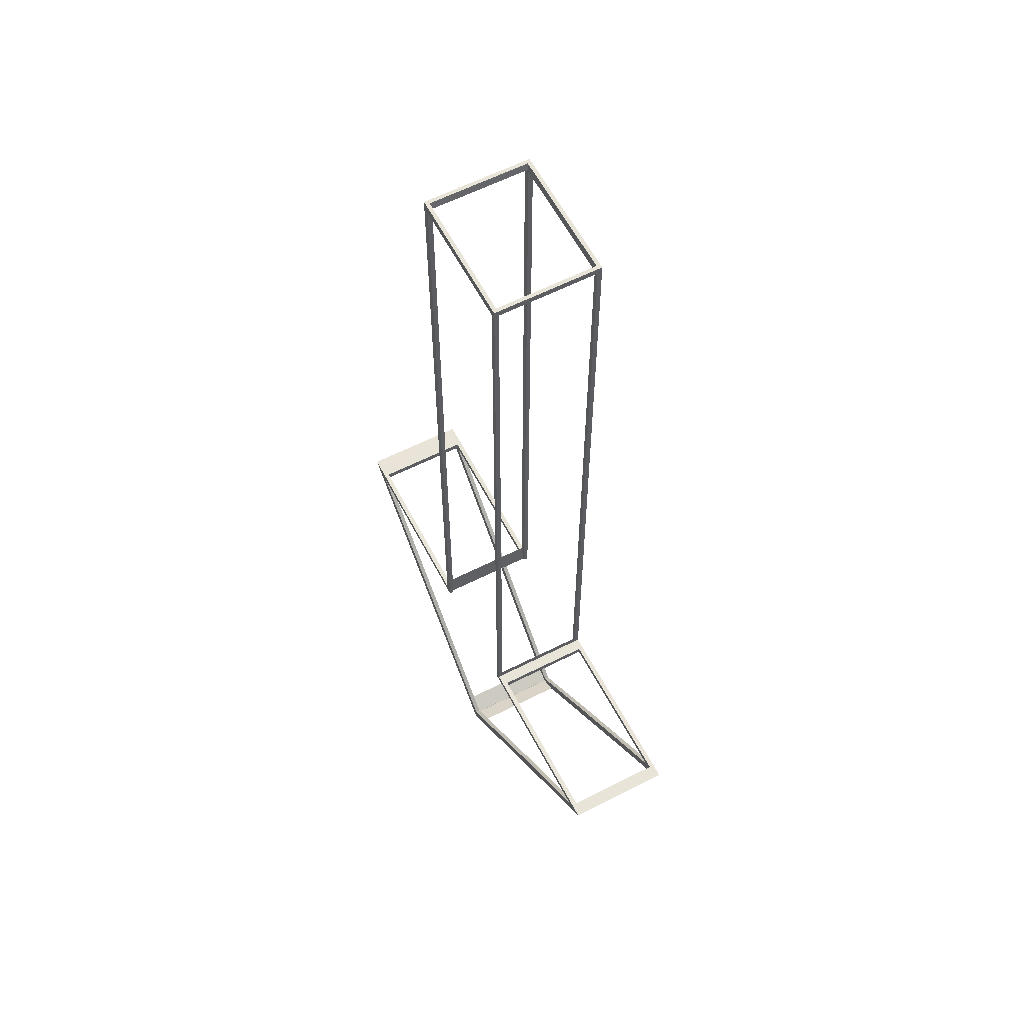
<metadata>
{"format":"obj","ext":"obj","renderer":"f3d","projection":"perspective","resolution":1024,"background":"white","views":[{"elev":60.3,"azim":-117.5,"up":"+Y"}]}
</metadata>
<code>
o Cube.002
v -0.000432 -0.5051 -0.05
v -0.000249 -0.5135 -0.05466
v -0.000432 0.4991 0.05
v -0.000228 -0.5051 -0.05
v -0.000228 0.4991 0.05
v -0.000432 -0.5051 0.05
v -0.000249 0.5056 0.05466
v -0.000432 0.4991 -0.05
v -0.000228 -0.5051 0.05
v -0.000249 -0.5135 0.05466
v -0.000249 0.5056 -0.05079
v -0.000228 0.4991 -0.05
v -0.2736 -0.253 -0.05466
v -0.2502 -0.2611 -0.05
v 0.2498 -0.2621 0.05
v 0.2731 -0.254 0.05466
v 0.2731 -0.2535 -0.05466
v 0.2498 -0.2616 -0.05
v -0.2736 -0.2525 0.05466
v -0.2502 -0.2606 0.05
v -0.0672 0.5056 -0.05079
v -0.06699 -0.2625 -0.05
v -0.06501 0.4991 -0.05
v -0.06699 -0.2629 0.05
v -0.0672 0.5056 0.05079
v -0.06501 0.4991 0.05
v -0.07107 -0.01375 0.05466
v -0.07107 -0.01388 -0.05466
v 0.06467 -0.2632 -0.05
v -0.07107 -0.2549 -0.05466
v -0.07107 -0.2553 0.05466
v 0.06467 -0.2638 0.05
v 0.0657 0.5056 0.05079
v 0.06364 0.4991 0.05
v -0.07614 -0.2628 0.05
v 0.0657 0.5056 -0.05079
v 0.06364 0.4991 -0.05
v 0.06957 -0.01438 -0.05466
v 0.06364 -0.04767 -0.05
v 0.07344 -0.2637 0.05
v 0.06957 -0.01568 0.05466
v 0.06364 -0.04877 0.05
v 0.06957 -0.2555 -0.05466
v 0.06364 -0.2632 -0.05
v 0.06364 -0.2638 0.05
v 0.06957 -0.2561 0.05466
v -0.2492 -0.2606 0.05
v -0.06605 0.3163 -0.05466
v -0.06605 0.466 -0.05466
v -0.06605 -0.01389 -0.05466
v 0.0626 -0.2596 -0.05
v 0.0626 -0.2632 -0.05
v 0.2488 -0.2621 0.05
v -0.001344 0.4969 0.05466
v 0.236 -0.2619 -0.05
v -0.06605 0.1732 0.05466
v 0.1902 -0.2625 -0.05
v -0.06605 0.02143 0.05466
v -0.03938 0.4969 0.05466
v -0.06605 0.4969 0.05466
v 0.07211 -0.2632 -0.05
v 0.0626 -0.04767 -0.05
v 0.0626 -0.04218 -0.05
v -0.000228 0.4969 -0.05
v 2e-06 0.4969 -0.05
v 0.0626 -0.03909 -0.05
v -0.06605 -0.03072 -0.05466
v -0.06605 -0.04151 -0.05466
v -0.06605 -0.1111 -0.05466
v -0.06605 -0.2549 -0.05466
v -0.00127 0.4969 -0.05
v -0.02268 0.4969 -0.05
v -0.06478 0.4969 -0.05
v -0.06605 -0.2379 0.05466
v -0.06605 -0.1708 0.05466
v -0.06605 -0.04162 0.05466
v -0.06605 -0.01389 0.05466
v -0.000461 0.4969 0.05
v -0.000228 0.4969 0.05
v -0.000249 -0.498 -0.05466
v 0.169 -0.3359 -0.05466
v 0.0626 -0.2555 -0.05466
v 0.1893 -0.2625 -0.05466
v 0.0626 -0.2632 -0.05466
v 0.2487 -0.2616 -0.05466
v -0.06501 0.4969 0.05
v -0.00127 -0.499 0.05466
v -0.000249 -0.498 0.05466
v -0.1042 -0.3991 0.05466
v -0.06605 -0.2553 0.05466
v -0.1423 -0.2618 0.05466
v -0.2513 -0.2606 0.05466
v -0.06605 -0.263 0.05466
v -0.00127 -0.499 -0.05
v -0.000228 -0.4979 -0.05
v -0.1686 -0.3382 -0.05
v -0.2077 -0.3016 -0.05
v -0.06605 -0.2625 -0.05
v -0.06605 -0.2626 -0.05
v -0.19 -0.2619 -0.05
v -0.2502 -0.2611 -0.05
v 0.0626 -0.01569 0.05466
v 0.0626 -0.03942 0.05466
v -0.000228 -0.4979 0.05
v 0.1045 -0.3968 0.05
v 0.0626 -0.2638 0.05
v 0.1414 -0.2635 0.05
v 0.0626 -0.2638 0.05
v 0.2487 -0.2622 0.05
v 0.02503 0.4969 0.05466
v -0.000249 0.4969 0.05466
v 0.0626 0.4969 0.05466
v 0.0626 0.4498 0.05466
v 0.0626 -0.231 -0.05466
v -0.2077 -0.3013 0.05
v -0.2502 -0.2607 0.05
v -0.000249 0.4969 -0.05466
v 0.00083 0.4969 -0.05466
v 0.0626 0.03537 -0.05466
v 0.0626 -0.01438 -0.05466
v 0.0626 -0.05223 0.05
v 0.0626 -0.1694 0.05
v -0.00127 0.4969 -0.05466
v -0.02194 0.4969 -0.05466
v -0.06605 0.4969 -0.05466
v 0.0626 0.4894 0.05
v 0.0626 0.1767 0.05
v 0.0626 -0.0433 0.05
v 0.0626 -0.04877 0.05
v -0.00127 0.4969 0.05466
v 0.0626 -0.1144 -0.05
v 0.0626 0.311 -0.05
v 0.04149 0.4969 -0.05
v 0.0626 0.4969 -0.05
v -0.1715 -0.3355 -0.05466
v -0.06605 -0.2626 -0.05466
v -0.00127 -0.499 -0.05466
v -0.1922 -0.2619 -0.05466
v -0.2513 -0.2611 -0.05466
v 0.1017 -0.3995 0.05466
v 0.0626 -0.2562 0.05466
v 0.1392 -0.2635 0.05466
v 0.0626 -0.2638 0.05466
v 0.2487 -0.2622 0.05466
v 0.0626 -0.04331 0.05466
v 0.0626 -0.04208 -0.05466
v 0.0626 0.1706 0.05466
v 0.0626 0.3172 -0.05466
v 0.0626 -0.172 0.05466
v -0.06501 0.4969 -0.05
v 0.0626 -0.1118 -0.05466
v -0.03864 0.4969 0.05
v 0.04222 0.4969 -0.05466
v 0.0626 0.4969 -0.05466
v -0.00127 0.4969 0.05
v 0.1661 -0.3386 -0.05
v 0.1872 -0.2625 -0.05
v 0.0626 -0.2633 -0.05
v 0.2487 -0.2617 -0.05
v -0.00127 -0.499 0.05
v -0.1071 -0.3964 0.05
v -0.06605 -0.263 0.05
v -0.06605 -0.263 0.05
v -0.1444 -0.2618 0.05
v 0.02576 0.4969 0.05
v 0.0626 0.4969 0.05
v 0.06957 0.4818 -0.05
v 0.06957 0.1747 -0.05
v 0.06957 0.005485 0.05
v 0.06957 -0.01449 -0.05
v -0.000432 0.4969 -0.05
v 0.06957 -0.01568 0.05
v -0.2513 -0.2611 -0.05
v 0.0626 -0.1694 0.05
v -0.2513 -0.2606 0.05
v 0.0626 -0.1504 0.05
v 0.0626 -0.09802 0.05
v -0.000873 0.4969 0.05
v -0.2452 -0.2663 0.05
v -0.000432 0.4969 0.05
v 0.06957 -0.2444 0.04946
v 0.06957 -0.2444 0.05
v 0.06957 -0.1818 0.05
v 0.06957 -0.1381 0.05
v 0.06957 -0.04877 0.05
v 0.06957 -0.02464 -0.05
v -0.06605 -0.1137 -0.05
v -0.06605 -0.1682 0.05
v 0.0626 0.2273 0.05
v -0.06605 -0.04699 -0.05
v -0.07107 -0.02401 -0.05
v -0.07107 -0.04698 0.05
v -0.07107 -0.2447 0.05
v 0.1106 -0.3911 0.05
v -0.07107 -0.01388 -0.05
v -0.07107 -0.01375 0.05
v -0.06605 -0.04711 0.05
v -0.06605 -0.04151 -0.05
v -0.06605 -0.04161 0.05
v 0.2225 -0.286 -0.05
v 0.0626 -0.2169 0.05
v -0.07107 0.4818 -0.05
v -0.07107 0.2583 -0.05
v -0.07107 0.007513 0.05
v -0.07614 -0.2629 0.05
v -0.07615 -0.2629 0.05
v -0.01868 -0.4954 0.04614
v -0.01868 -0.4954 0.04729
v -0.2619 -0.2638 -0.05
v -0.06605 0.31 -0.05
v -0.06605 0.236 -0.05
v -0.01868 -0.4954 -0.05
v -0.06605 0.1793 0.05
v 0.0626 -0.2562 -0.05
v 0.2359 -0.2619 -0.05
v -0.06605 -0.1463 -0.05
v 0.06957 -0.2444 0.0412
v 0.1282 -0.3892 -0.05
v 0.2614 -0.2644 -0.05
v 0.01862 -0.495 -0.05
v 0.01862 -0.495 0.04597
v 0.01862 -0.495 0.04711
v -0.07107 -0.2469 0.04272
v -0.07107 -0.2469 0.05
v 0.06957 0.2587 0.05
v 0.06957 0.4991 -0.007925
v 0.06957 0.4991 -0.05
v 0.06957 0.4991 0.05
v -0.06605 -0.2598 0.05
v -0.03506 -0.4659 0.05
v -0.04254 -0.4586 0.05
v 0.06957 -0.2439 -0.05
v -0.1632 -0.3433 -0.05
v 0.06957 -0.04766 -0.05
v -0.000439 -0.4981 0.05
v -0.07107 -0.2465 -0.05
v -0.07107 -0.04698 -0.05
v -0.07107 -0.1375 -0.05
v -0.06605 0.1992 0.05
v 0.03333 -0.4651 0.05
v 0.04107 -0.4576 0.05
v -0.07107 0.1773 0.05
v -0.06605 0.4969 -0.05
v 0.1118 -0.3897 -0.05
v -0.07107 0.4991 0.007626
v -0.07107 0.4991 -0.05
v 0.1236 -0.3786 -0.05
v -0.07107 0.4991 0.05
v -0.06605 0.4969 0.05
v 0 -0.5049 -0.05
v -0.000298 -0.505 -0.05
v -0.000228 -0.505 -0.05
v -0.000439 -0.4981 -0.05
v -0.01868 -0.4954 0.05
v -0.03989 -0.4747 0.05
v -0.2651 -0.2608 -0.05
v -0.2651 -0.2604 0.05
v -0.2651 -0.2607 0.00126
v -0.2186 -0.3039 0.05
v -0.2492 -0.2607 0.05
v -0.000298 -0.505 0.04997
v 0 -0.5049 0.04991
v 0.07344 -0.2638 0.05
v 0.06467 -0.2638 0.04945
v 0.07212 -0.2633 -0.05
v 0.2646 -0.2614 -0.05
v 0.2646 -0.2617 0.000986
v 0.2646 -0.2618 0.03378
v 0.2646 -0.2619 0.05
v 3e-06 0.4969 -0.05
v 0.218 -0.3052 0.05
v 0.01862 -0.495 0.05
v 0.03814 -0.4759 0.05
v -0.06699 -0.2629 0.04893
v 0.06364 0.2011 -0.05
v 0.06364 -0.09884 0.05
v 0.06364 -0.1486 0.05
v 0.06364 -0.2117 0.05
v -0.000432 -0.5049 -0.05
v -0.1639 -0.3437 -0.05
v -0 -0.5049 0.05
v 0.1138 -0.392 -0.05
v -0.000298 -0.505 0.05
v -0.000228 -0.505 0.05
v 0.1248 -0.3814 -0.05
v 0.2207 -0.2893 -0.05
v 0.06364 0.2319 0.05
v 0.06364 0.4991 -0.003017
v 0.06364 -0.2598 -0.05
v -0.06501 0.4991 0.002683
v -0.000432 -0.5049 0.05
v -0.04173 -0.4635 0.05
v -0.03565 -0.4696 0.05
v 0.03421 -0.4706 0.05
v 0.2483 -0.2635 0.05
v 0.0399 -0.4649 0.05
v 0.1116 -0.3944 0.05
v 0.2498 -0.262 0.004626
v 0.2498 -0.2621 0.03367
v 0.2466 -0.2651 0.05
v 0.0626 0.2057 -0.05
v -0.06924 -0.2629 0.04945
v -0.07167 -0.2629 0.04945
v 0.2487 -0.2622 0.05
v 0.2487 -0.2622 0.05
v 0.2488 -0.2621 0.05
v -0.000432 0.4972 0.05
v 0.07344 -0.2638 0.05
v 0.2488 -0.2621 0.05
v 0.06306 -0.1681 0.05
v -0.2492 -0.2606 0.05
v -0.07614 -0.2629 0.05
v -0.07615 -0.2629 0.05
v 0.07344 -0.2638 0.05
v -0.2492 -0.2606 0.05
v -0.2492 -0.2606 0.05
v -0.2492 -0.2606 0.05
v -0.000228 0.4981 -0.05
v 0 0.4969 -0.05
v 0 0.4991 0.04964
v -0.000432 0.4991 -0.04969
v -0.000228 0.4991 0.04983
v -0.08005 -0.2551 0.04981
v -0.2474 -0.253 0.04981
v 0.249 -0.254 -0.04171
v 0.0786 -0.2561 0.04981
v 0.249 -0.254 -0.04965
v 0.07277 -0.2556 -0.04965
v 0.07277 -0.2561 0.04981
v -0.07579 -0.2549 -0.04965
v -0.07579 -0.2552 0.04981
v -0.2474 -0.2534 -0.04965
v 0.249 -0.2545 0.04981
v 0.249 -0.262 0.004826
v 0.249 -0.2617 -0.04956
v 0.1899 -0.2625 -0.04965
v 0.249 -0.2617 -0.04965
v -0.07579 -0.2628 0.04784
v -0.07579 -0.2628 0.04418
v -0.07579 -0.2625 -0.04965
v -0.2474 -0.2611 -0.04965
v -0.07579 -0.2628 0.04981
v -0.2474 -0.2607 0.04981
v 0.249 -0.2621 0.03366
v 0.249 -0.2621 0.04981
v 0.07277 -0.2638 0.04981
v 0.07277 -0.2637 0.04801
v 0.07277 -0.2637 0.04509
v 0.07277 -0.2632 -0.04965
v -0.2592 -0.2532 -0.04693
v -0.2592 -0.2528 0.04981
v -0.08305 -0.2551 0.04981
v -0.08305 -0.2551 0.04819
v -0.2592 -0.2532 -0.04965
v -0.0877 -0.2549 -0.04965
v -0.08305 -0.2549 -0.04965
v -0.2592 -0.2609 -0.04965
v -0.2592 -0.2608 0.002708
v -0.2502 -0.2611 -0.04965
v -0.2496 -0.2611 -0.04965
v -0.08305 -0.2627 0.04026
v -0.08305 -0.2627 0.04605
v -0.08305 -0.2625 -0.04965
v -0.2592 -0.2605 0.04981
v -0.2502 -0.2606 0.04981
v -0.08305 -0.2627 0.04981
v -0.08305 -0.2552 -0.04965
v -0.0874 -0.2554 -0.04965
v 0.06957 0.5056 0.05466
v 0.06957 0.5056 -0.05466
v -0.000249 0.5056 -0.05466
v -0.07107 0.5056 -0.05466
v -0.07107 0.5056 0.05466
v -0.000249 0.5056 0.05079
f 41 172 169
f 370 167 168
f 372 49 48
f 373 60 59
f 28 68 69
f 46 182 183
f 38 170 186
f 31 74 75
f 27 192 31
f 28 191 195
f 27 204 196
f 28 203 372
f 83 82 17
f 19 10 89
f 207 212 2
f 2 220 221
f 351 350 19
f 323 353 352
f 43 46 328
f 41 102 103
f 110 112 369
f 82 114 43
f 120 119 38
f 371 118 117
f 369 226 370
f 124 125 372
f 58 27 77
f 111 54 130
f 50 67 28
f 43 232 217
f 74 31 90
f 236 238 30
f 373 248 242
f 139 135 13
f 16 144 140
f 257 259 19
f 16 10 271
f 30 13 332
f 330 353 331
f 333 16 325
f 41 103 145
f 369 147 41
f 43 114 151
f 370 154 153
f 252 4 250
f 284 9 283
f 261 4 251
f 4 262 250
f 251 4 252
f 281 9 284
f 9 261 283
f 281 262 9
f 148 119 301
f 102 127 128
f 124 72 73
f 60 86 59
f 145 129 121
f 151 131 62
f 75 197 76
f 68 190 69
f 48 210 211
f 58 77 199
f 87 160 230
f 135 233 137
f 240 104 88
f 95 244 80
f 138 100 101
f 92 175 116
f 143 263 142
f 83 265 84
f 117 118 65
f 130 178 78
f 134 148 132
f 126 189 113
f 71 124 123
f 155 130 54
f 106 143 141
f 82 84 51
f 69 187 216
f 93 163 162
f 210 48 49
f 56 239 60
f 97 96 135
f 89 161 115
f 144 194 140
f 81 156 200
f 100 136 99
f 91 164 206
f 107 144 142
f 85 215 83
f 134 153 154
f 112 165 166
f 246 290 245
f 191 237 198
f 26 86 249
f 3 155 152
f 216 236 98
f 182 217 32
f 193 188 229
f 24 223 224
f 219 286 218
f 157 215 57
f 286 200 156
f 55 215 159
f 179 259 257
f 315 20 316
f 315 317 311
f 207 1 212
f 221 250 262
f 261 1 6
f 18 267 298
f 298 335 18
f 18 335 337
f 184 276 185
f 121 129 42
f 121 276 177
f 277 177 276
f 34 225 287
f 34 166 165
f 5 307 3
f 307 79 180
f 126 287 189
f 44 29 289
f 52 44 51
f 51 289 214
f 37 226 288
f 12 321 8
f 39 186 170
f 39 63 62
f 66 275 301
f 64 319 318
f 65 270 319
f 171 318 8
f 26 245 290
f 243 23 246
f 23 73 72
f 150 73 23
f 199 192 196
f 78 307 180
f 307 178 3
f 187 190 237
f 264 217 29
f 24 229 162
f 22 236 223
f 173 14 256
f 279 94 280
f 14 101 100
f 96 280 233
f 14 359 357
f 274 24 302
f 14 360 359
f 339 362 361
f 22 339 340
f 340 361 363
f 182 45 278
f 45 201 278
f 287 225 169
f 42 128 127
f 232 234 39
f 39 62 131
f 228 288 226
f 3 322 5
f 322 320 5
f 275 167 37
f 133 134 37
f 318 319 12
f 318 12 8
f 254 207 208
f 293 291 254
f 24 162 163
f 230 292 231
f 160 235 291
f 222 221 262
f 261 6 283
f 272 294 273
f 6 291 283
f 281 284 104
f 235 104 284
f 263 108 32
f 296 240 241
f 257 358 364
f 24 303 302
f 303 35 342
f 338 366 362
f 259 115 292
f 161 292 115
f 35 313 164
f 313 205 206
f 268 298 267
f 299 334 298
f 273 297 271
f 105 194 297
f 40 308 314
f 306 304 109
f 15 268 269
f 346 345 40
f 183 277 184
f 310 176 277
f 310 122 174
f 269 271 300
f 304 306 305
f 306 53 309
f 295 300 304
f 305 306 309
f 347 264 348
f 57 336 349
f 218 285 282
f 1 251 279
f 44 52 158
f 244 285 247
f 252 95 253
f 282 244 95
f 329 346 347
f 346 329 326
f 331 342 338
f 342 331 323
f 324 366 352
f 328 336 327
f 335 334 325
f 340 367 330
f 368 356 367
f 368 367 363
f 351 364 358
f 324 343 365
f 354 357 359
f 361 362 353
f 33 370 36
f 21 371 372
f 36 371 11
f 21 373 25
f 25 7 374
f 33 7 369
f 36 37 288
f 374 34 5
f 26 21 25
f 12 11 8
f 168 170 38
f 38 370 168
f 50 28 48
f 28 372 48
f 54 7 59
f 7 373 59
f 373 27 56
f 27 58 56
f 56 60 373
f 70 30 69
f 30 28 69
f 28 67 68
f 185 172 41
f 46 181 182
f 183 184 46
f 184 185 41
f 46 184 41
f 75 76 27
f 76 77 27
f 75 27 31
f 196 192 27
f 192 193 31
f 195 203 28
f 203 202 372
f 83 84 82
f 17 2 81
f 2 80 81
f 81 85 17
f 85 83 17
f 92 91 19
f 91 93 90
f 19 91 90
f 10 88 87
f 87 89 10
f 89 92 19
f 209 13 212
f 13 2 212
f 2 10 207
f 10 208 207
f 221 222 10
f 2 17 218
f 17 219 218
f 218 220 2
f 221 10 2
f 350 13 19
f 19 31 324
f 31 323 352
f 352 324 31
f 324 351 19
f 327 325 17
f 46 326 329
f 328 327 43
f 327 17 43
f 46 329 328
f 112 113 369
f 369 7 110
f 7 111 110
f 369 41 225
f 41 169 225
f 225 228 369
f 227 167 370
f 228 226 369
f 226 227 370
f 125 49 372
f 372 371 124
f 371 117 123
f 123 124 371
f 111 7 54
f 181 46 217
f 46 43 217
f 43 38 234
f 38 186 234
f 234 232 43
f 237 191 28
f 31 193 224
f 224 223 31
f 223 236 30
f 30 31 223
f 237 28 238
f 28 30 238
f 204 27 242
f 27 373 242
f 372 202 246
f 246 245 372
f 245 248 373
f 373 372 245
f 137 80 2
f 13 70 138
f 70 136 138
f 138 139 13
f 137 2 135
f 2 13 135
f 140 88 10
f 16 141 142
f 141 143 142
f 142 144 16
f 140 10 16
f 254 208 10
f 13 209 256
f 256 258 13
f 258 257 19
f 19 13 258
f 254 10 255
f 10 19 259
f 255 10 259
f 266 219 17
f 10 222 272
f 273 271 10
f 271 269 16
f 10 272 273
f 266 17 267
f 17 16 267
f 269 268 16
f 268 267 16
f 331 323 31
f 13 350 354
f 332 355 30
f 355 356 30
f 13 354 332
f 331 31 330
f 31 30 330
f 356 330 30
f 356 353 330
f 353 323 331
f 333 326 46
f 16 17 325
f 333 46 16
f 145 149 41
f 149 141 46
f 41 149 46
f 113 147 369
f 147 102 41
f 151 146 38
f 146 120 38
f 151 38 43
f 153 118 371
f 370 38 148
f 38 119 148
f 148 154 370
f 153 371 370
f 261 9 4
f 4 9 262
f 146 63 66
f 301 132 148
f 146 66 120
f 66 301 119
f 120 66 119
f 128 145 103
f 102 147 127
f 128 103 102
f 73 150 125
f 150 243 125
f 73 125 124
f 249 86 60
f 86 152 59
f 122 149 174
f 149 145 177
f 174 149 176
f 145 128 129
f 121 177 145
f 177 176 149
f 63 146 62
f 146 151 62
f 188 197 75
f 197 199 76
f 198 190 68
f 190 187 69
f 211 198 50
f 198 68 67
f 67 50 198
f 50 48 211
f 213 56 58
f 77 76 199
f 213 58 199
f 230 231 87
f 231 161 89
f 87 231 89
f 96 233 135
f 233 94 137
f 104 235 88
f 235 160 87
f 88 235 87
f 88 140 241
f 140 105 241
f 241 240 88
f 247 156 81
f 80 137 253
f 137 94 253
f 247 81 244
f 81 80 244
f 253 95 80
f 173 139 101
f 139 138 101
f 116 260 92
f 260 164 92
f 164 91 92
f 108 263 143
f 263 107 142
f 157 265 83
f 265 158 84
f 270 65 153
f 65 64 117
f 153 65 118
f 171 71 123
f 133 270 153
f 64 171 117
f 171 123 117
f 110 111 79
f 111 130 180
f 110 79 165
f 130 155 178
f 78 180 130
f 180 79 111
f 134 154 148
f 127 147 189
f 147 113 189
f 113 112 126
f 112 166 126
f 71 72 124
f 59 152 54
f 152 155 54
f 122 201 149
f 201 106 141
f 106 108 143
f 141 149 201
f 84 158 52
f 51 214 82
f 214 131 114
f 114 131 151
f 84 52 51
f 114 82 214
f 216 98 70
f 98 99 136
f 70 98 136
f 70 69 216
f 229 188 74
f 188 75 74
f 74 90 229
f 90 93 229
f 229 93 162
f 125 243 49
f 243 210 49
f 213 239 56
f 239 249 60
f 135 139 97
f 139 173 97
f 115 179 92
f 179 175 92
f 115 92 89
f 109 194 144
f 194 105 140
f 200 159 85
f 85 81 200
f 100 138 136
f 206 205 93
f 205 163 93
f 206 93 91
f 107 109 144
f 159 215 85
f 215 157 83
f 134 133 153
f 112 110 165
f 246 23 290
f 190 198 237
f 198 211 195
f 191 198 195
f 211 203 195
f 249 239 248
f 239 242 248
f 248 26 249
f 86 26 152
f 26 3 152
f 3 178 155
f 238 236 216
f 236 22 98
f 182 181 217
f 229 24 224
f 193 192 188
f 192 197 188
f 229 224 193
f 219 266 18
f 286 285 218
f 219 18 286
f 215 55 57
f 57 61 157
f 61 265 157
f 247 285 156
f 285 286 156
f 159 200 18
f 200 286 18
f 18 55 159
f 257 20 175
f 20 116 175
f 175 179 257
f 315 311 260
f 260 116 315
f 116 20 315
f 20 47 317
f 20 317 316
f 315 316 317
f 207 6 1
f 221 220 250
f 261 251 1
f 18 266 267
f 298 334 335
f 337 336 55
f 336 57 55
f 55 18 337
f 277 276 184
f 276 42 185
f 121 42 276
f 277 176 177
f 34 228 225
f 79 5 165
f 5 34 165
f 34 126 166
f 307 5 79
f 126 34 287
f 51 44 289
f 37 227 226
f 168 275 170
f 275 39 170
f 39 234 186
f 39 66 63
f 66 39 275
f 64 65 319
f 171 64 318
f 26 248 245
f 243 150 23
f 246 202 243
f 202 203 210
f 243 202 210
f 203 211 210
f 72 71 8
f 71 171 8
f 72 8 23
f 239 213 242
f 213 199 204
f 242 213 204
f 199 197 192
f 196 204 199
f 307 78 178
f 237 238 187
f 238 216 187
f 32 217 264
f 217 232 29
f 24 274 223
f 274 22 223
f 279 280 212
f 280 97 209
f 209 97 173
f 173 101 14
f 212 280 209
f 212 1 279
f 256 209 173
f 279 253 94
f 94 233 280
f 100 99 22
f 99 98 22
f 22 14 100
f 96 97 280
f 358 258 357
f 258 256 357
f 256 14 357
f 338 339 302
f 339 274 302
f 339 338 362
f 360 14 341
f 14 22 363
f 341 14 363
f 22 274 339
f 340 363 22
f 340 339 361
f 278 183 182
f 182 32 45
f 45 106 201
f 185 42 172
f 42 287 169
f 172 42 169
f 189 287 127
f 287 42 127
f 42 129 128
f 39 289 232
f 289 29 232
f 131 214 289
f 289 39 131
f 228 34 288
f 168 167 275
f 167 227 37
f 134 132 37
f 132 301 275
f 37 132 275
f 37 12 133
f 12 319 133
f 319 270 133
f 254 6 207
f 291 6 254
f 254 255 293
f 255 292 293
f 163 205 24
f 205 312 24
f 312 35 24
f 230 293 292
f 291 293 160
f 293 230 160
f 281 272 262
f 272 222 262
f 281 294 272
f 294 296 273
f 240 294 104
f 294 281 104
f 284 283 291
f 291 235 284
f 106 45 108
f 45 32 108
f 32 40 314
f 314 263 32
f 296 294 240
f 365 20 364
f 20 257 364
f 257 258 358
f 24 35 303
f 35 47 366
f 47 20 365
f 343 47 365
f 343 366 47
f 366 342 35
f 338 302 303
f 342 338 303
f 338 342 366
f 292 255 259
f 259 179 115
f 161 231 292
f 317 47 35
f 35 312 313
f 313 206 164
f 164 260 311
f 311 317 164
f 317 35 164
f 313 312 205
f 268 299 298
f 299 344 334
f 296 297 273
f 297 300 271
f 297 296 105
f 296 241 105
f 297 194 300
f 194 109 300
f 107 263 314
f 109 107 53
f 107 314 308
f 308 40 107
f 40 53 107
f 304 300 109
f 53 306 109
f 15 299 268
f 345 344 299
f 15 53 345
f 53 40 345
f 32 347 346
f 345 299 15
f 32 346 40
f 183 278 277
f 310 174 176
f 277 278 310
f 278 201 122
f 310 278 122
f 300 295 269
f 295 15 269
f 53 15 309
f 15 295 305
f 309 15 305
f 295 304 305
f 347 32 264
f 349 348 29
f 348 264 29
f 29 61 349
f 61 57 349
f 282 250 220
f 220 218 282
f 158 265 29
f 265 61 29
f 29 44 158
f 244 282 285
f 253 279 252
f 279 251 252
f 252 250 95
f 250 282 95
f 347 348 329
f 348 349 328
f 329 348 328
f 333 345 326
f 345 346 326
f 338 339 331
f 339 340 330
f 331 339 330
f 352 366 323
f 366 342 323
f 324 343 366
f 349 336 328
f 336 337 327
f 345 333 344
f 333 325 334
f 344 333 334
f 325 327 335
f 327 337 335
f 363 367 340
f 367 356 330
f 368 355 356
f 363 341 368
f 341 332 355
f 368 341 355
f 358 357 350
f 357 354 350
f 350 351 358
f 365 364 351
f 351 324 365
f 359 360 332
f 360 341 332
f 359 332 354
f 352 353 366
f 353 356 361
f 361 356 367
f 367 363 361
f 362 366 353
f 33 369 370
f 21 11 371
f 36 370 371
f 21 372 373
f 25 373 7
f 33 374 7
f 288 34 33
f 33 36 288
f 5 3 374
f 3 26 374
f 26 25 374
f 374 33 34
f 26 23 21
f 12 37 11
f 37 36 11
f 11 21 23
f 11 23 8

</code>
